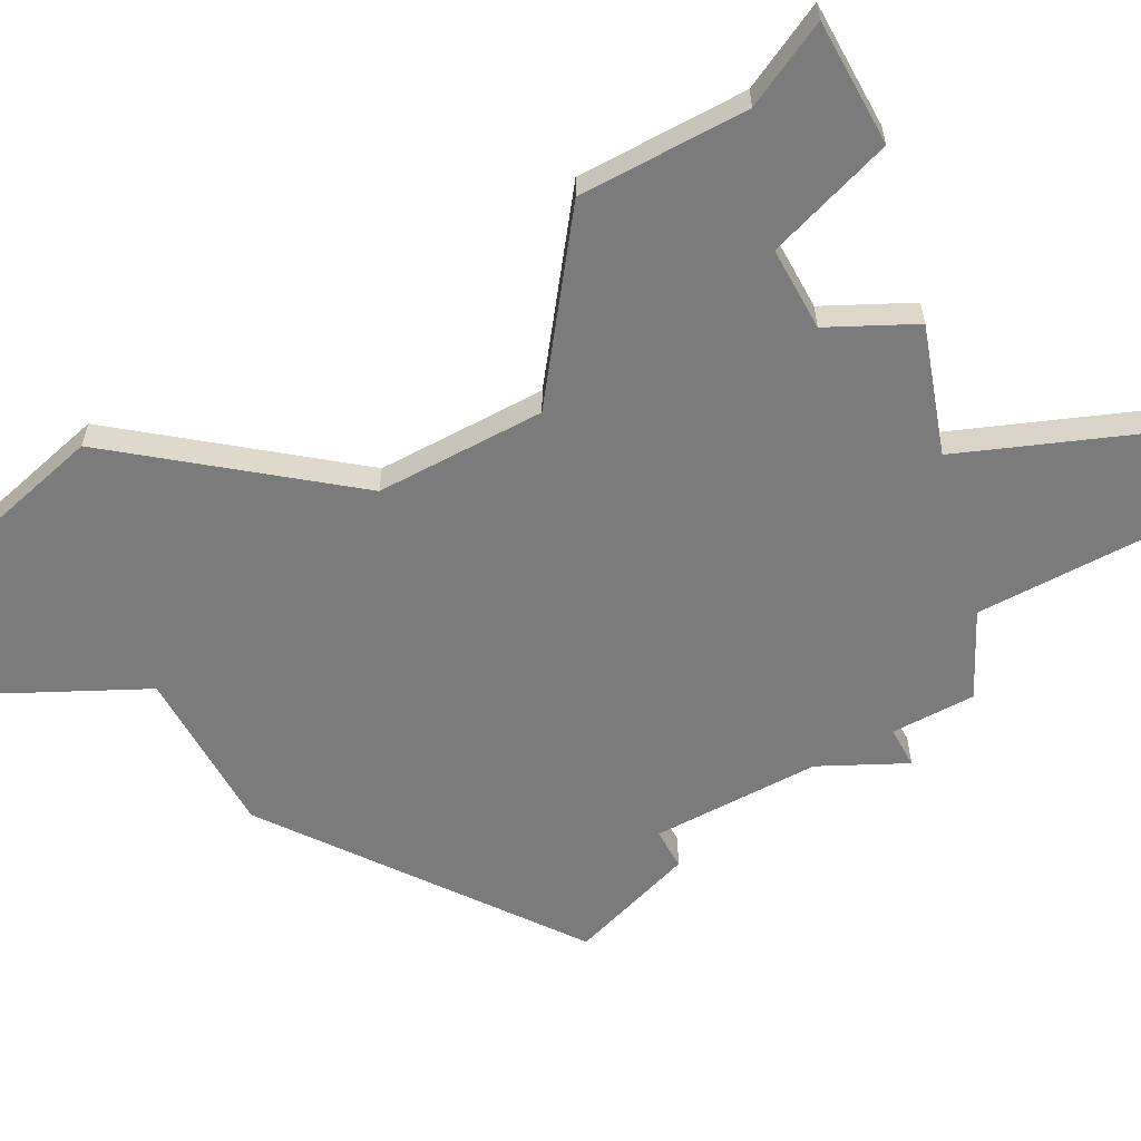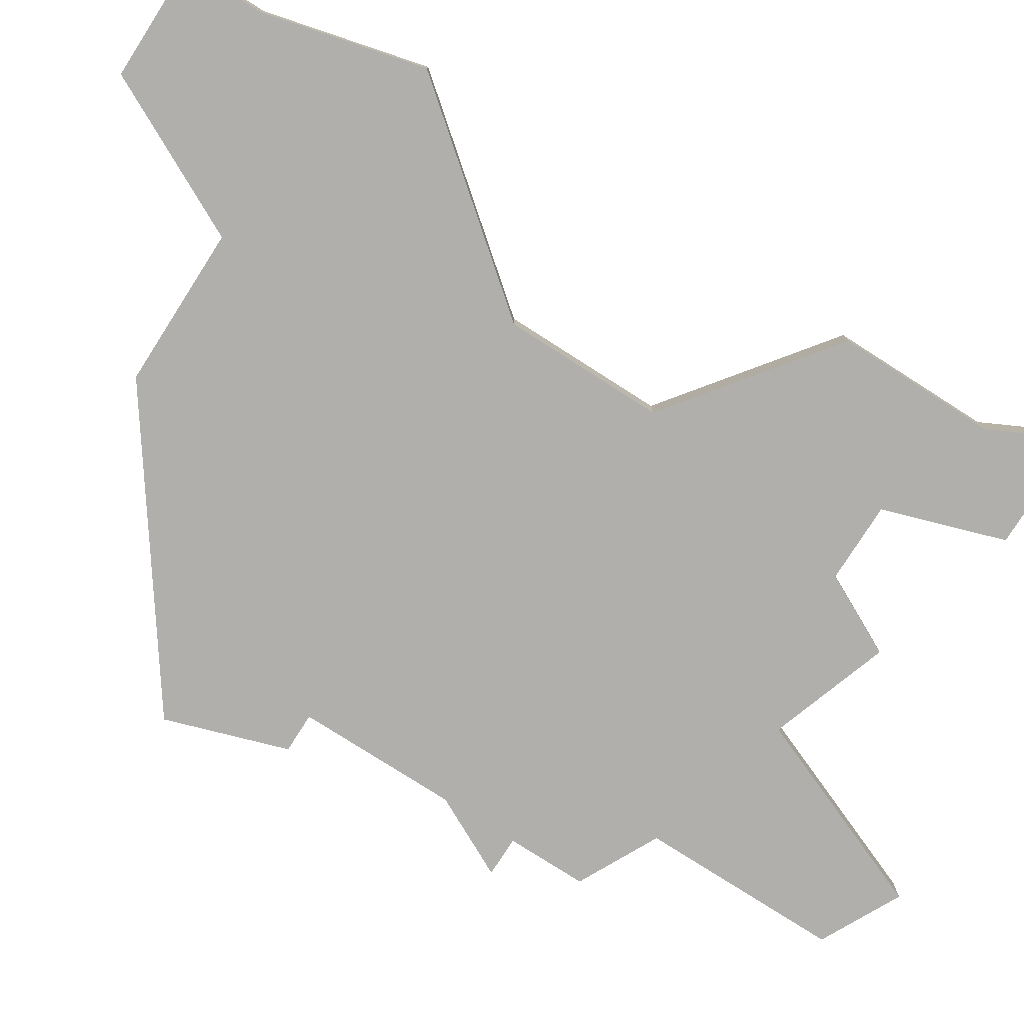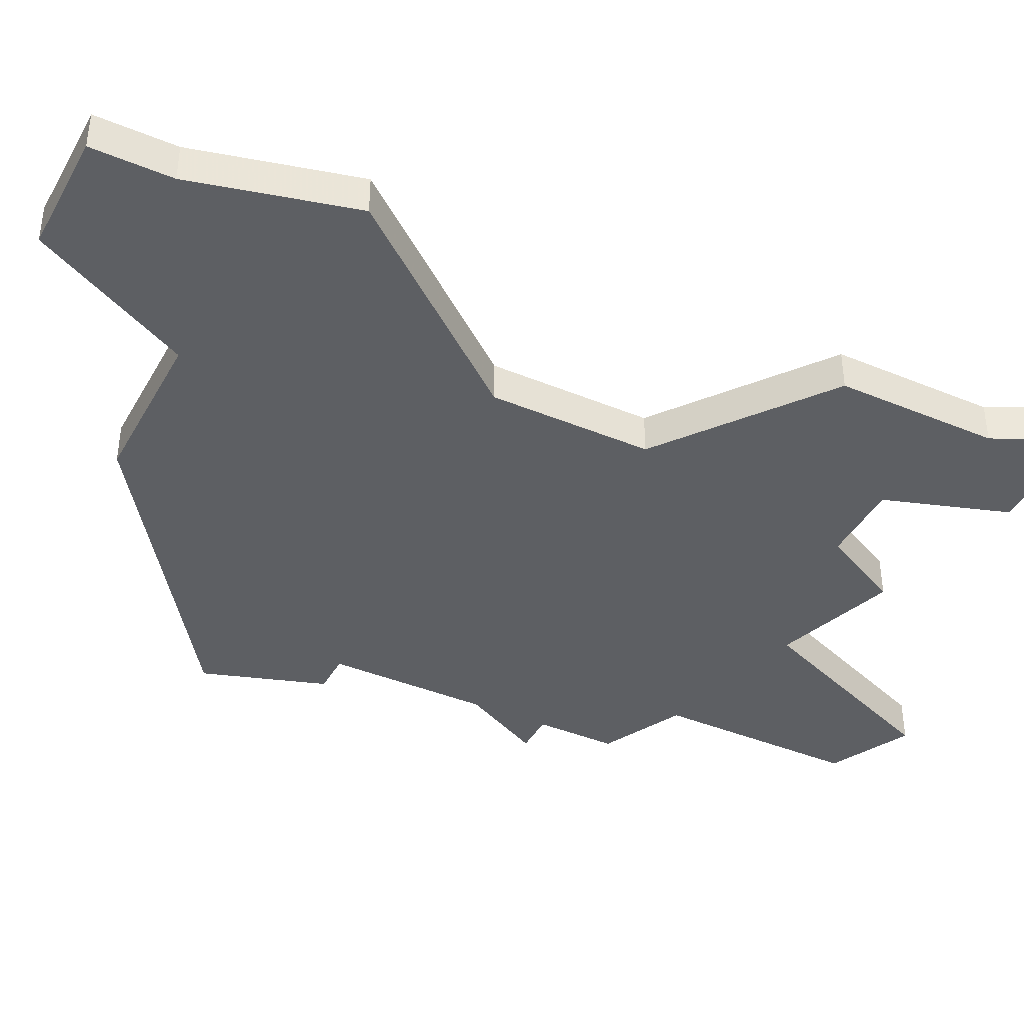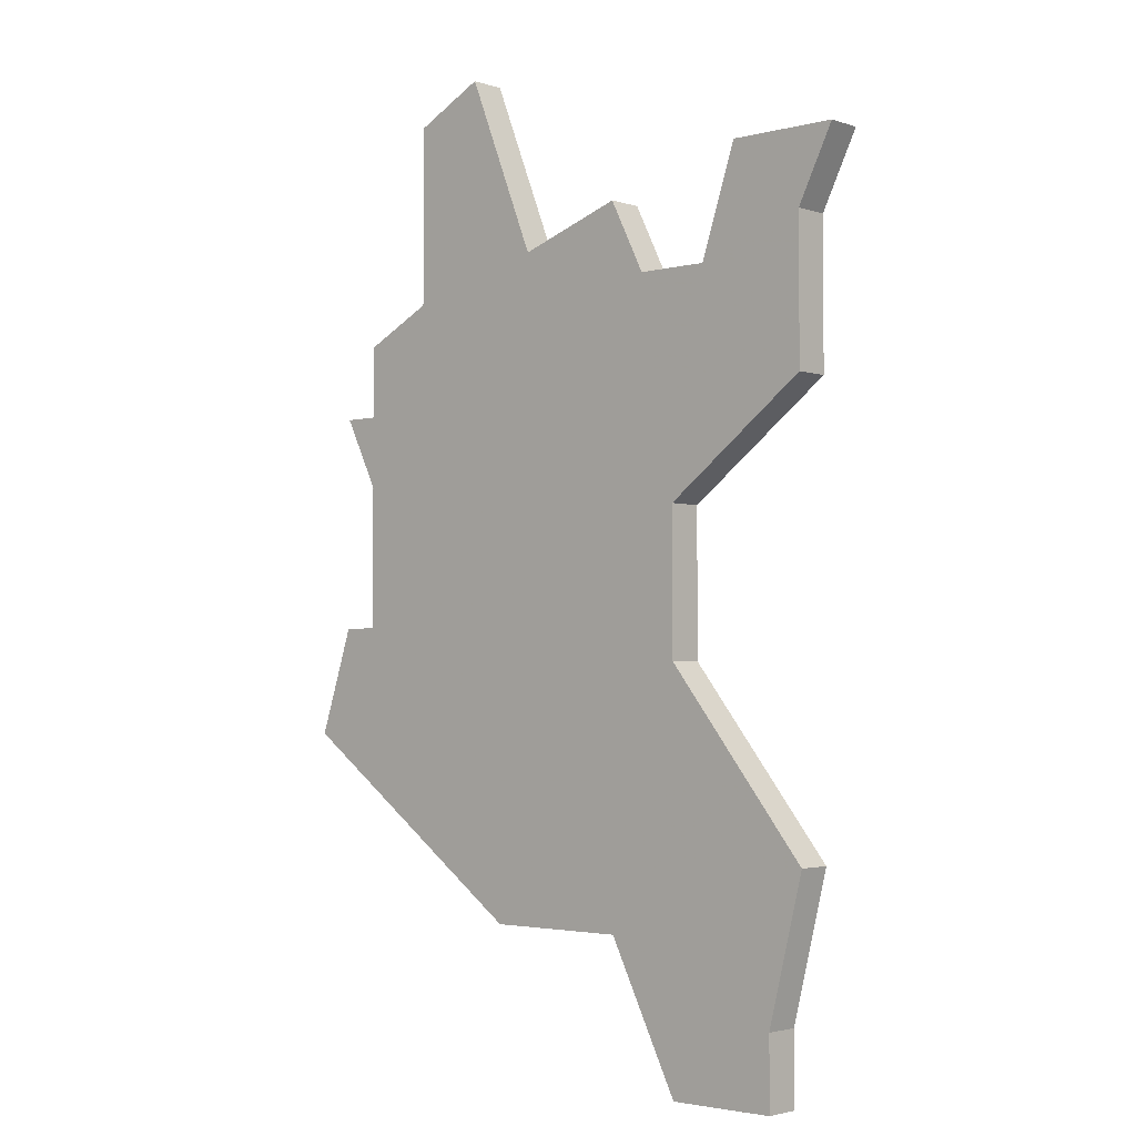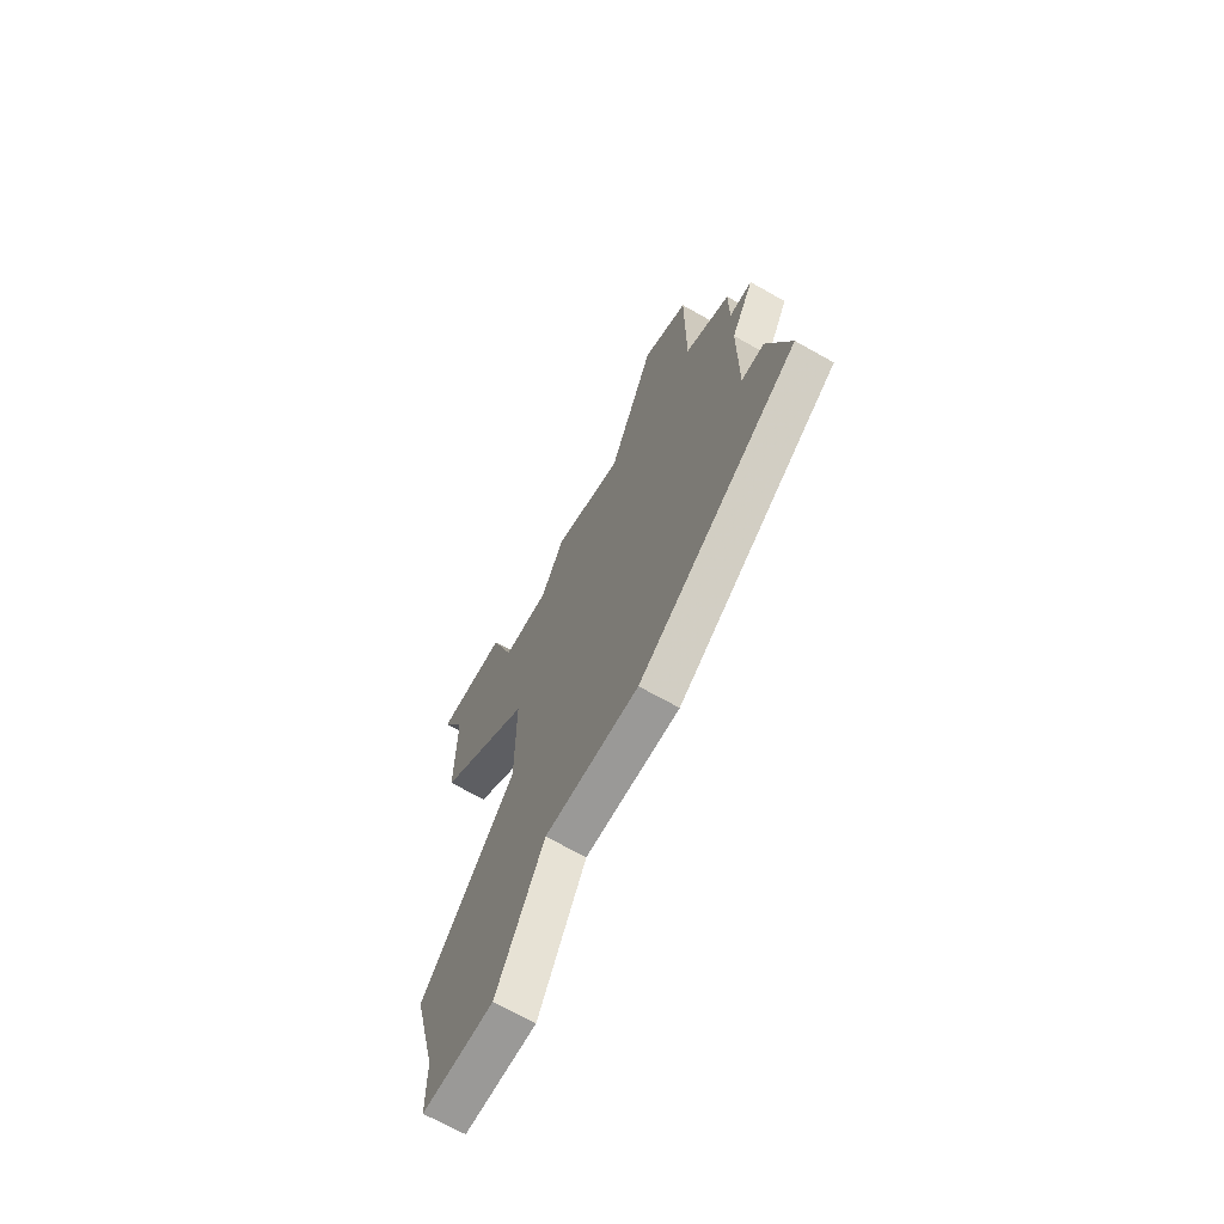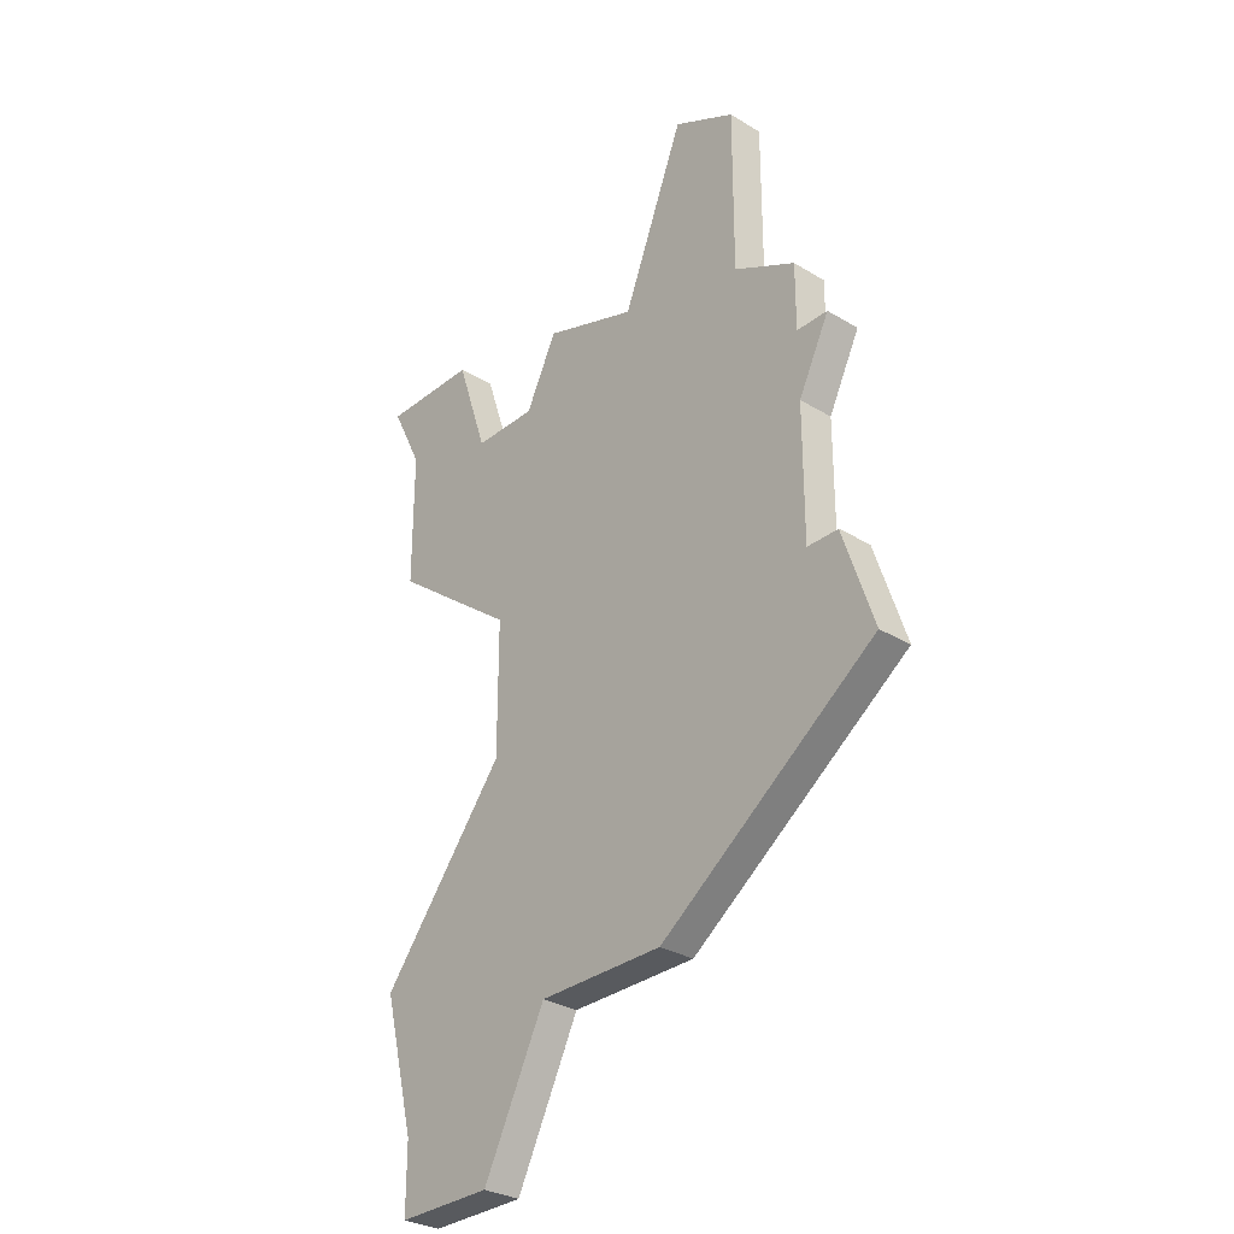
<metadata>
{"format":"obj","ext":"obj","renderer":"f3d","projection":"perspective","resolution":1024,"background":"white","views":[{"elev":-58.5,"azim":118.7,"up":"+Z"},{"elev":-78.2,"azim":57.4,"up":"+Z"},{"elev":-40.2,"azim":63.0,"up":"+Z"},{"elev":-2.8,"azim":42.0,"up":"+Y"},{"elev":-69.0,"azim":-119.5,"up":"+Y"},{"elev":-30.6,"azim":-131.1,"up":"+Y"}]}
</metadata>
<code>
v 2873 -629 0
v 2873 -629 1
v 2873 -614 0
v 2873 -614 1
v 2873 -618 0
v 2873 -618 1
v 2864 -603 0
v 2864 -603 1
v 2864 -608 0
v 2864 -608 1
v 2872 -608 0
v 2872 -608 1
v 2871 -606 0
v 2871 -606 1
v 2871 -625 0
v 2871 -625 1
v 2862 -613 0
v 2862 -613 1
v 2862 -617 0
v 2862 -617 1
v 2862 -609 0
v 2862 -609 1
v 2862 -611 0
v 2862 -611 1
v 2878 -605 0
v 2878 -605 1
v 2861 -617 0
v 2861 -617 1
v 2861 -611 0
v 2861 -611 1
v 2877 -623 0
v 2877 -623 1
v 2877 -607 0
v 2877 -607 1
v 2877 -611 0
v 2877 -611 1
v 2860 -620 0
v 2860 -620 1
v 2868 -607 0
v 2868 -607 1
v 2876 -629 0
v 2876 -629 1
v 2876 -627 0
v 2876 -627 1
v 2867 -625 0
v 2867 -625 1
v 2875 -605 0
v 2875 -605 1
v 2866 -602 0
v 2866 -602 1
v 2874 -608 0
v 2874 -608 1
f 27 19 37
f 45 37 19
f 3 17 39
f 19 5 45
f 17 3 19
f 17 29 23
f 9 23 21
f 7 39 9
f 17 23 9
f 39 7 49
f 9 39 17
f 15 45 5
f 5 19 3
f 5 31 15
f 3 39 11
f 43 15 31
f 1 43 41
f 11 39 13
f 51 3 11
f 51 47 33
f 33 47 25
f 35 51 33
f 51 35 3
f 15 43 1
f 38 20 28
f 20 38 46
f 40 18 4
f 46 6 20
f 20 4 18
f 24 30 18
f 22 24 10
f 10 40 8
f 10 24 18
f 50 8 40
f 18 40 10
f 6 46 16
f 4 20 6
f 16 32 6
f 12 40 4
f 32 16 44
f 42 44 2
f 14 40 12
f 12 4 52
f 34 48 52
f 26 48 34
f 34 52 36
f 4 36 52
f 2 44 16
f 18 30 17
f 17 30 29
f 20 18 19
f 19 18 17
f 28 20 27
f 27 20 19
f 38 28 37
f 37 28 27
f 46 38 45
f 45 38 37
f 16 46 15
f 15 46 45
f 2 16 1
f 1 16 15
f 42 2 41
f 41 2 1
f 44 42 43
f 43 42 41
f 32 44 31
f 31 44 43
f 6 32 5
f 5 32 31
f 4 6 3
f 3 6 5
f 36 4 35
f 35 4 3
f 34 36 33
f 33 36 35
f 26 34 25
f 25 34 33
f 48 26 47
f 47 26 25
f 52 48 51
f 51 48 47
f 12 52 11
f 11 52 51
f 14 12 13
f 13 12 11
f 40 14 39
f 39 14 13
f 50 40 49
f 49 40 39
f 8 50 7
f 7 50 49
f 10 8 9
f 9 8 7
f 22 10 21
f 21 10 9
f 30 24 29
f 29 24 23
f 24 22 23
f 23 22 21

</code>
